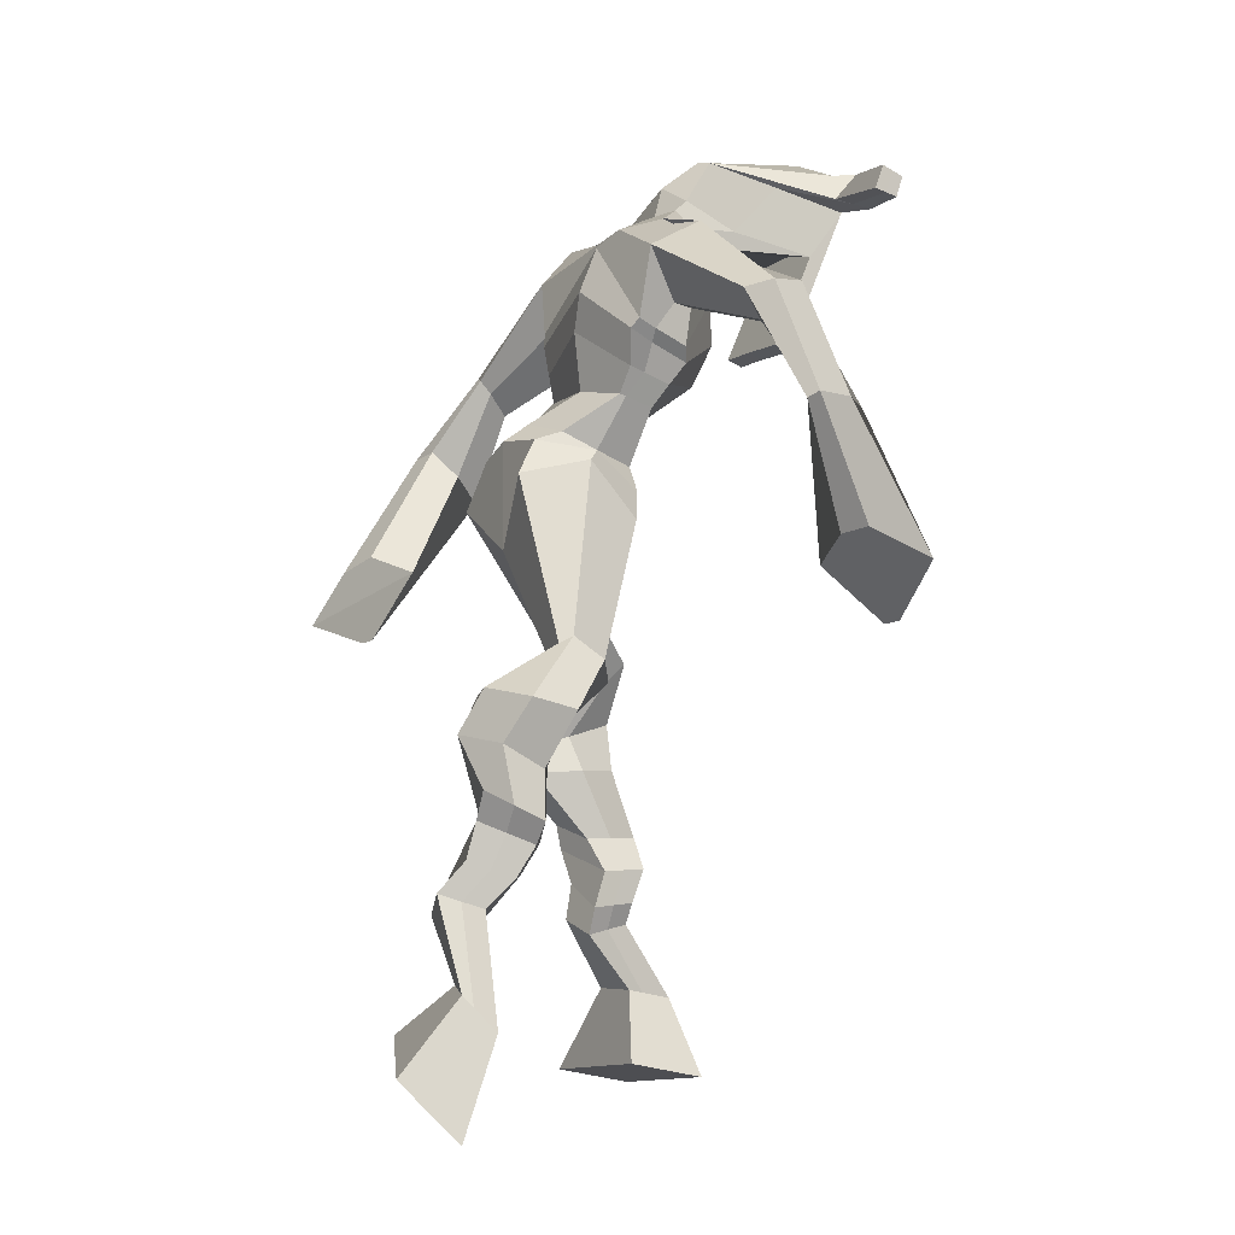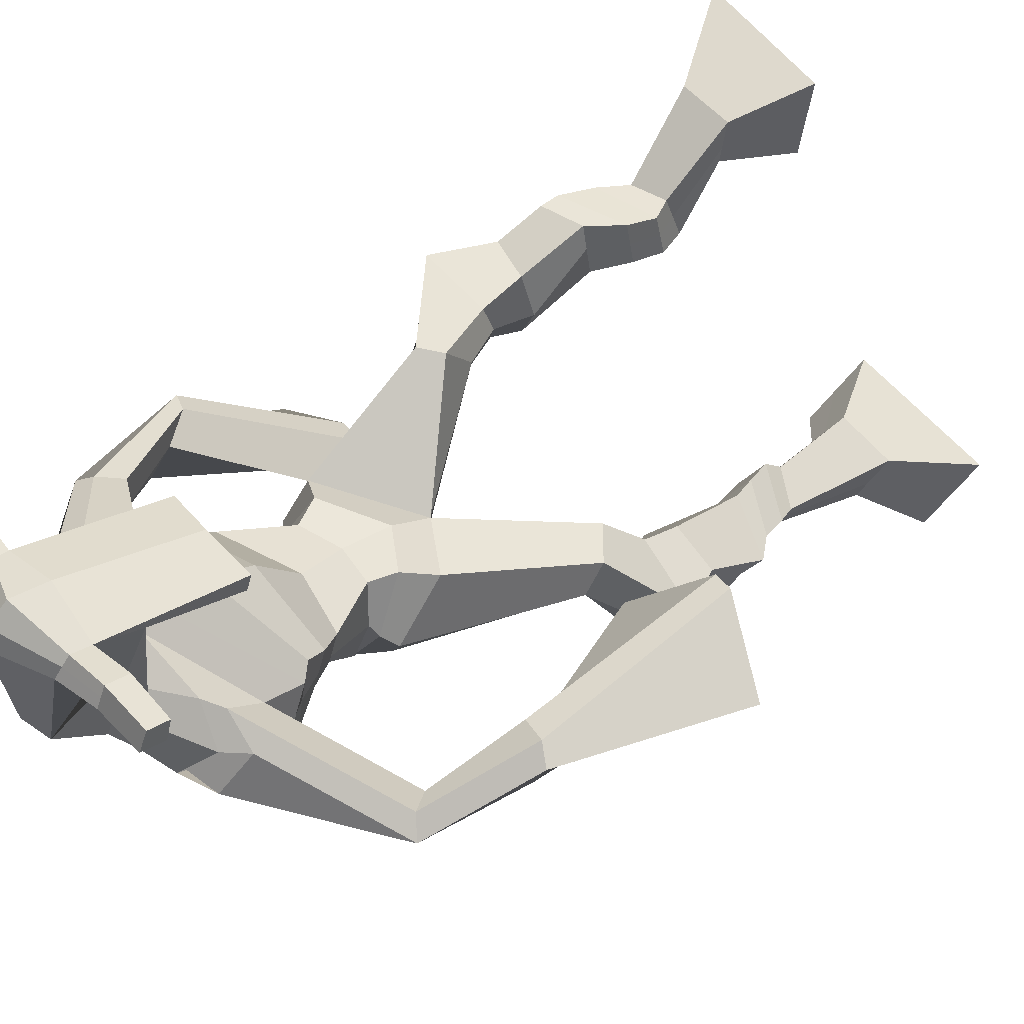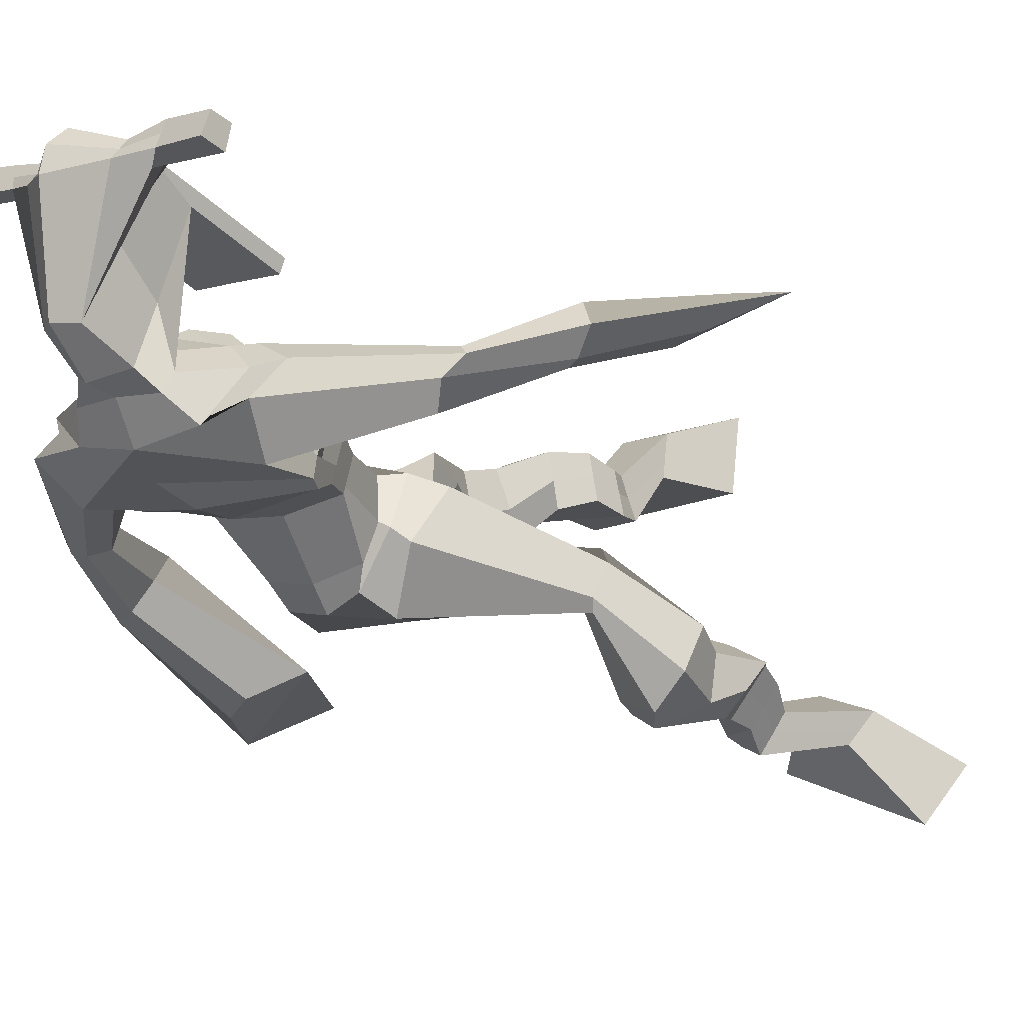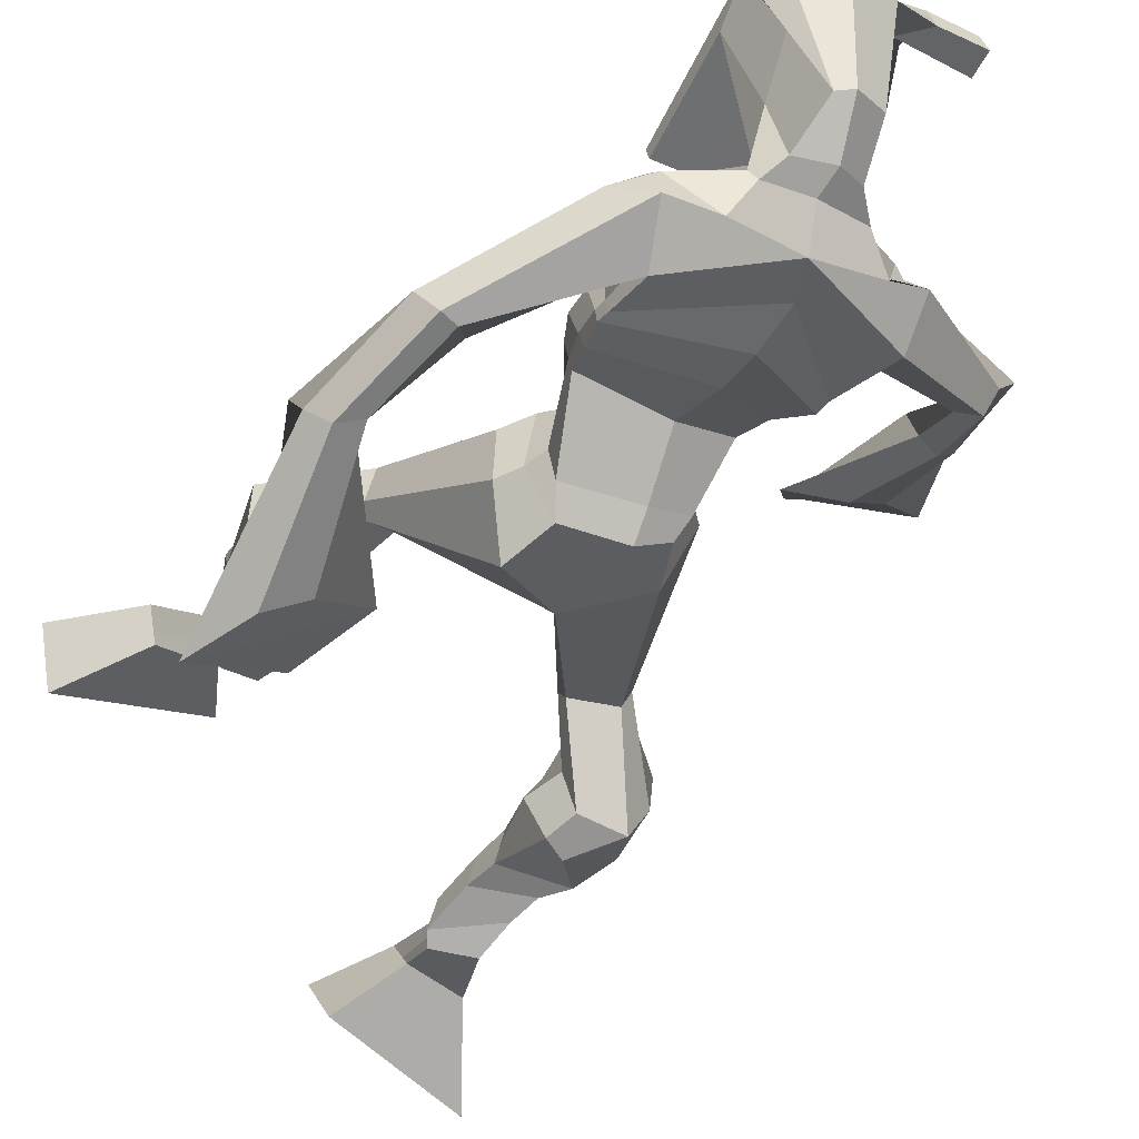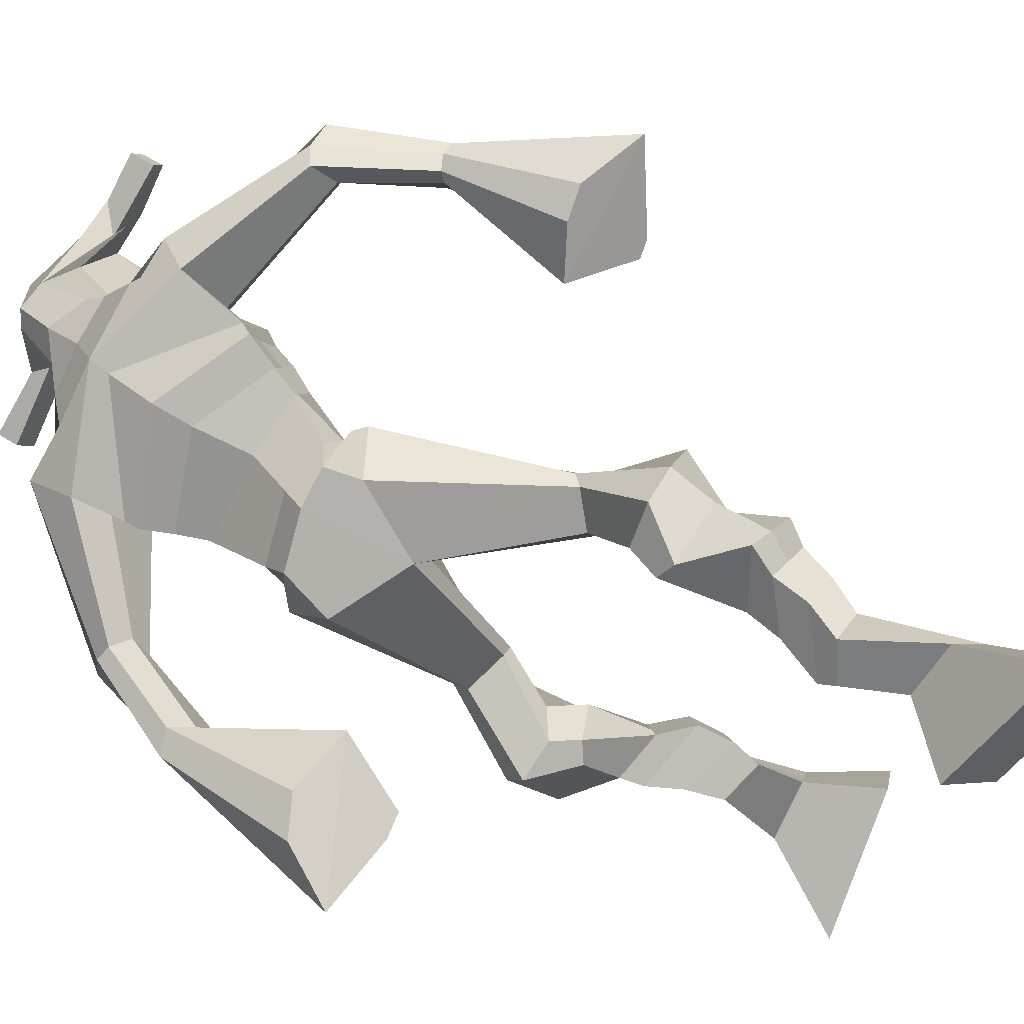
<metadata>
{"format":"obj","ext":"obj","renderer":"f3d","projection":"perspective","resolution":1024,"background":"white","views":[{"elev":-3.2,"azim":-114.1,"up":"+Y"},{"elev":58.3,"azim":-132.1,"up":"+Z"},{"elev":-5.3,"azim":-138.4,"up":"+Z"},{"elev":-33.7,"azim":146.9,"up":"+Z"},{"elev":-74.6,"azim":-117.5,"up":"+Z"}]}
</metadata>
<code>
o monstruo
v 0.2283 -0.2397 -0.5691
v 0.2917 -0.305 -0.6266
v 0.221 -0.2848 -0.5252
v 0.2782 -0.3853 -0.5496
v 0.1492 -0.2446 -0.5899
v 0.09435 -0.3347 -0.692
v 0.1417 -0.2912 -0.5457
v 0.08088 -0.415 -0.615
v 0.2517 -0.154 -0.5924
v 0.2271 -0.1745 -0.5376
v 0.2009 -0.1247 -0.6036
v 0.1763 -0.1441 -0.549
v 0.2628 -0.1369 -0.5791
v 0.2383 -0.1568 -0.5245
v 0.1854 -0.08395 -0.5715
v 0.1594 -0.1069 -0.5159
v 0.2443 -0.08292 -0.5422
v 0.2183 -0.1059 -0.4866
v 0.1794 -0.03556 -0.5602
v 0.1477 -0.06528 -0.4934
v 0.2366 -0.0368 -0.5329
v 0.2049 -0.06652 -0.4661
v 0.1584 0.002379 -0.5593
v 0.1243 -0.03561 -0.4909
v 0.2425 0.0783 -0.5556
v 0.2168 0.02938 -0.4507
v 0.2158 0.07022 -0.5717
v 0.1532 0.02775 -0.4804
v 0.2294 0.1188 -0.5399
v 0.2197 0.08385 -0.426
v 0.1688 0.1279 -0.5545
v 0.1157 0.1007 -0.4515
v 0.2639 0.1507 -0.4216
v 0.2418 0.1379 -0.3553
v 0.2155 0.1864 -0.4358
v 0.2084 0.1664 -0.3751
v 0.3842 0.3155 -0.4451
v 0.3828 0.2923 -0.3441
v 0.3207 0.413 -0.4486
v 0.2909 0.3554 -0.2932
v 0.4766 -0.2778 -0.22
v 0.4292 -0.3729 -0.2379
v 0.4804 -0.2914 -0.1578
v 0.4362 -0.3971 -0.1287
v 0.5584 -0.2813 -0.2266
v 0.6364 -0.4016 -0.2574
v 0.5623 -0.2952 -0.1638
v 0.6433 -0.4258 -0.1481
v 0.4624 -0.1996 -0.2862
v 0.4786 -0.1881 -0.2245
v 0.5198 -0.1823 -0.2966
v 0.532 -0.1783 -0.2352
v 0.4523 -0.1618 -0.2825
v 0.4648 -0.1577 -0.2207
v 0.5361 -0.1335 -0.2816
v 0.5491 -0.1322 -0.2173
v 0.4577 -0.113 -0.265
v 0.4707 -0.1117 -0.2008
v 0.552 -0.08606 -0.2909
v 0.5692 -0.08654 -0.2131
v 0.4897 -0.06958 -0.2777
v 0.5054 -0.06996 -0.1996
v 0.5547 -0.05231 -0.2964
v 0.571 -0.05962 -0.2129
v 0.5161 0.02169 -0.3469
v 0.5155 0.02379 -0.2293
v 0.5424 0.006076 -0.3525
v 0.5816 0.003455 -0.241
v 0.5359 0.05746 -0.3482
v 0.5147 0.0877 -0.2372
v 0.5949 0.06196 -0.3506
v 0.6237 0.0845 -0.2381
v 0.4827 0.147 -0.2836
v 0.4878 0.1717 -0.2225
v 0.5373 0.1682 -0.299
v 0.5283 0.1856 -0.2394
v 0.487 0.3748 -0.4579
v 0.5004 0.3847 -0.2993
v 0.3821 0.7591 -0.2778
v 0.3936 0.7043 -0.1476
v 0.228 0.7091 -0.3012
v 0.2676 0.6371 -0.2243
v 0.5318 0.7045 -0.3293
v 0.518 0.6164 -0.2342
v 0.2801 0.7561 -0.2591
v 0.293 0.703 -0.1668
v 0.2181 0.7439 -0.2344
v 0.2624 0.6886 -0.1653
v 0.05568 0.6274 -0.2535
v 0.05537 0.5828 -0.2007
v 0.04007 0.6386 -0.2183
v 0.0363 0.6122 -0.1825
v -0.002026 0.4843 -0.1956
v 0.02204 0.4657 -0.1359
v -0.02088 0.4916 -0.188
v -0.01262 0.4734 -0.124
v -0.01214 0.3166 -0.1552
v -0.003296 0.2073 -0.08915
v -0.05983 0.3228 -0.1424
v -0.02915 0.2106 -0.08231
v 0.4769 0.7565 -0.2673
v 0.488 0.7028 -0.1821
v 0.5528 0.7588 -0.275
v 0.5277 0.7012 -0.1985
v 0.6669 0.585 -0.369
v 0.667 0.5356 -0.3311
v 0.6901 0.5905 -0.3637
v 0.6987 0.5625 -0.3342
v 0.7041 0.4825 -0.429
v 0.7167 0.4116 -0.3567
v 0.7364 0.4736 -0.4413
v 0.7474 0.3998 -0.3719
v 0.6676 0.3248 -0.5335
v 0.6305 0.2058 -0.5432
v 0.7176 0.3046 -0.5565
v 0.6671 0.2028 -0.5444
v 0.4037 0.8784 0.00868
v 0.4041 0.8389 0.06635
v 0.3216 0.8483 0.01927
v 0.3216 0.8255 0.04336
v 0.4634 0.8456 0.01051
v 0.4683 0.8148 0.04105
v 0.4652 0.7419 -0.01234
v 0.3993 0.746 -0.009579
v 0.3242 0.7323 -0.01464
v 0.3397 0.7977 -0.1962
v 0.4299 0.7982 -0.1996
v 0.388 0.8227 -0.2109
v 0.4685 0.7938 0.03399
v 0.3203 0.7973 0.03285
v 0.418 0.856 -0.1551
v 0.397 0.8668 -0.1503
v 0.3997 0.7876 0.05181
v 0.3555 0.8571 -0.1536
v 0.1932 0.8374 0.02628
v 0.1935 0.8241 0.05638
v 0.1921 0.7952 0.04632
v 0.1916 0.8046 0.01369
v 0.6066 0.8324 0.01644
v 0.607 0.8157 0.05131
v 0.6074 0.7849 0.04097
v 0.6071 0.8045 0.01042
v 0.2993 0.5218 -0.3135
v 0.3836 0.5342 -0.3341
v 0.5065 0.5343 -0.3213
v 0.5067 0.5201 -0.2766
v 0.3845 0.4873 -0.258
v 0.3001 0.5057 -0.267
v 0.2822 0.5575 -0.3061
v 0.5196 0.5481 -0.2637
v 0.2846 0.5358 -0.2484
v 0.3828 0.6144 -0.3432
v 0.5173 0.5745 -0.3242
v 0.3845 0.5497 -0.1675
v 0.5254 0.7892 0.03858
v 0.5251 0.8137 0.0468
v 0.5102 0.8287 0.01561
v 0.4919 0.8101 0.006964
v 0.2623 0.838 0.0239
v 0.2627 0.8235 0.05657
v 0.2612 0.7922 0.04565
v 0.2992 0.8106 0.01178
v 0.397 0.5964 -0.0537
v 0.3915 0.6055 -0.07365
v 0.317 0.6059 -0.0728
v 0.4576 0.604 -0.07501
v 0.4553 0.5948 -0.05512
v 0.3189 0.5966 -0.05281
v 0.3888 0.7453 -0.1726
v 0.3174 0.7778 -0.2232
v 0.4327 0.7445 -0.1736
v 0.3432 0.737 -0.1708
v 0.4538 0.7799 -0.2281
v 0.3863 0.7824 -0.2224
v 0.2569 0.603 -0.317
v 0.5197 0.5817 -0.2553
v 0.2773 0.5651 -0.2266
v 0.3813 0.6691 -0.3364
v 0.5315 0.6167 -0.3257
v 0.3914 0.6105 -0.133
v 0.2509 0.6161 -0.307
v 0.4998 0.5847 -0.2141
v 0.2611 0.5845 -0.2352
v 0.3787 0.7303 -0.3124
v 0.5302 0.635 -0.3254
v 0.3944 0.6711 -0.1343
v 0.3841 0.4855 -0.4097
v 0.48 0.4646 -0.4026
v 0.3827 0.4281 -0.2647
v 0.3186 0.4703 -0.388
v 0.4533 0.4383 -0.2862
v 0.3364 0.4297 -0.2827
v 0.08809 -0.372 -0.6562
v 0.2257 -0.2543 -0.5545
v 0.1467 -0.2601 -0.5753
v 0.2854 -0.3423 -0.5908
v 0.2388 -0.1639 -0.5647
v 0.1881 -0.1345 -0.576
v 0.2503 -0.1468 -0.5517
v 0.1724 -0.09543 -0.5437
v 0.2313 -0.0944 -0.5144
v 0.1636 -0.05042 -0.5268
v 0.2207 -0.05166 -0.4995
v 0.1413 -0.01661 -0.5251
v 0.2532 0.0488 -0.4949
v 0.1375 0.05904 -0.542
v 0.236 0.09988 -0.4811
v 0.1317 0.1166 -0.5053
v 0.2627 0.1326 -0.4053
v 0.2077 0.196 -0.4185
v 0.3822 0.3056 -0.3863
v 0.2815 0.4305 -0.3627
v 0.6396 -0.4129 -0.2066
v 0.4779 -0.2822 -0.1995
v 0.5597 -0.2859 -0.2058
v 0.4325 -0.3841 -0.1871
v 0.4707 -0.1937 -0.2553
v 0.5261 -0.1803 -0.2657
v 0.4586 -0.1597 -0.2515
v 0.5426 -0.1328 -0.2495
v 0.4642 -0.1124 -0.2329
v 0.5606 -0.0863 -0.252
v 0.4976 -0.06977 -0.2386
v 0.5628 -0.05597 -0.2547
v 0.4907 0.02422 -0.2839
v 0.6122 0.002647 -0.3037
v 0.514 0.0713 -0.2947
v 0.6225 0.06993 -0.2943
v 0.4763 0.141 -0.2594
v 0.5427 0.1859 -0.2882
v 0.5221 0.4134 -0.3874
v 0.2547 0.6398 -0.255
v 0.522 0.6665 -0.2896
v 0.2415 0.7215 -0.1969
v 0.2097 0.6965 -0.187
v 0.06323 0.5897 -0.2268
v 0.01153 0.6322 -0.1948
v 0.01302 0.4735 -0.1671
v -0.03284 0.4844 -0.1511
v 0.05998 0.2829 -0.145
v -0.1457 0.2781 -0.1035
v 0.5397 0.7387 -0.228
v 0.5792 0.7017 -0.239
v 0.6467 0.5638 -0.361
v 0.7148 0.5803 -0.3442
v 0.7028 0.4486 -0.3896
v 0.7504 0.4378 -0.4081
v 0.5841 0.2988 -0.5006
v 0.7626 0.2307 -0.589
v 0.4042 0.8685 0.04356
v 0.3216 0.8369 0.03132
v 0.4658 0.8302 0.02578
v 0.4374 0.7734 -0.1191
v 0.3436 0.762 -0.1218
v 0.4445 0.8249 -0.06063
v 0.3367 0.8273 -0.06049
v 0.1933 0.8307 0.04133
v 0.1919 0.7999 0.03
v 0.6068 0.824 0.03388
v 0.6073 0.7947 0.0257
v 0.5067 0.5283 -0.3026
v 0.2993 0.5188 -0.3048
v 0.5184 0.5635 -0.2995
v 0.2831 0.5496 -0.2852
v 0.5086 0.7996 0.02277
v 0.5176 0.8212 0.0312
v 0.2802 0.8014 0.02871
v 0.2625 0.8307 0.04023
v 0.3203 0.7564 -0.1985
v 0.4538 0.7617 -0.2029
v 0.5255 0.6043 -0.3005
v 0.2673 0.5872 -0.2811
v 0.5276 0.6249 -0.3037
v 0.2573 0.6048 -0.2806
v 0.3165 0.4478 -0.3389
v 0.4795 0.4493 -0.3543
v 0.3852 0.4612 -0.4446
v 0.4667 0.4436 -0.4367
v 0.3826 0.3529 -0.2949
v 0.3353 0.4599 -0.4203
v 0.4644 0.4031 -0.2756
v 0.3205 0.3953 -0.2785
v 0.4981 0.4334 -0.3736
v 0.3001 0.4453 -0.3458
f 1 5 11 9
f 4 3 7 8
f 193 195 5 6
f 193 196 4 8
f 196 194 3 4
f 6 5 1 2
f 198 12 16 200
f 7 3 10 12
f 195 7 12 198
f 194 1 9 197
f 200 16 20 202
f 12 10 14 16
f 9 11 15 13
f 197 9 13 199
f 20 18 22 24
f 16 14 18 20
f 13 15 19 17
f 199 13 17 201
f 21 23 27 25
f 17 19 23 21
f 201 17 21 203
f 202 20 24 204
f 206 28 32 208
f 203 21 25 205
f 204 24 28 206
f 24 22 26 28
f 29 31 35 33
f 28 26 30 32
f 25 27 31 29
f 205 25 29 207
f 209 33 37 211
f 207 29 33 209
f 208 32 36 210
f 32 30 34 36
f 185 184 79 83
f 210 36 40 212
f 36 34 38 40
f 33 35 39 37
f 41 49 51 45
f 44 48 47 43
f 213 46 45 215
f 213 48 44 216
f 216 44 43 214
f 46 42 41 45
f 218 220 56 52
f 47 52 50 43
f 215 218 52 47
f 214 217 49 41
f 220 222 60 56
f 52 56 54 50
f 49 53 55 51
f 217 219 53 49
f 60 64 62 58
f 56 60 58 54
f 53 57 59 55
f 219 221 57 53
f 61 65 67 63
f 57 61 63 59
f 221 223 61 57
f 222 224 64 60
f 226 228 72 68
f 223 225 65 61
f 224 226 68 64
f 64 68 66 62
f 69 73 75 71
f 68 72 70 66
f 65 69 71 67
f 225 227 69 65
f 229 211 37 73
f 227 229 73 69
f 228 230 76 72
f 72 76 74 70
f 184 181 81 79
f 230 231 78 76
f 76 78 38 74
f 73 37 77 75
f 268 159 135 257
f 133 129 122 118
f 186 182 84 80
f 274 183 82 232
f 273 185 83 233
f 183 186 80 82
f 234 235 88 86
f 82 88 92 90
f 82 80 86 88
f 79 81 87 85
f 90 92 96 94
f 235 87 91 237
f 232 82 90 236
f 87 81 89 91
f 95 93 97 99
f 236 90 94 238
f 91 89 93 95
f 237 91 95 239
f 240 98 100 241
f 239 95 99 241
f 94 96 100 98
f 238 94 98 240
f 242 102 104 243
f 83 79 101 103
f 80 84 104 102
f 104 84 106 108
f 108 106 110 112
f 83 103 107 105
f 233 83 105 244
f 243 104 108 245
f 109 111 115 113
f 245 108 112 247
f 105 107 111 109
f 244 105 109 246
f 248 113 115 249
f 246 109 113 248
f 112 110 114 116
f 247 112 116 249
f 250 117 119 251
f 250 118 122 252
f 156 155 141 140
f 131 132 117 121
f 132 134 119 117
f 130 133 118 120
f 172 169 124 125
f 174 170 126 128
f 173 174 128 127
f 270 173 127 253
f 169 171 123 124
f 269 172 125 254
f 129 133 163 167
f 128 126 134 132
f 127 128 132 131
f 253 127 131 255
f 130 125 165 168
f 254 125 130 256
f 258 137 136 257
f 161 160 136 137
f 267 161 137 258
f 159 162 138 135
f 260 142 139 259
f 158 157 139 142
f 266 156 140 259
f 265 158 142 260
f 192 189 147 148
f 276 188 145 261
f 275 192 148 262
f 189 191 146 147
f 187 190 143 144
f 188 187 144 145
f 148 147 154 151
f 261 145 153 263
f 262 148 151 264
f 147 146 150 154
f 144 143 149 152
f 145 144 152 153
f 255 131 158 265
f 252 122 156 266
f 131 121 157 158
f 122 129 155 156
f 119 134 162 159
f 256 130 161 267
f 130 120 160 161
f 251 119 159 268
f 165 164 163 168
f 164 166 167 163
f 133 130 168 163
f 123 129 167 166
f 124 123 166 164
f 125 124 164 165
f 234 86 172 269
f 80 102 171 169
f 242 101 173 270
f 101 79 174 173
f 79 85 170 174
f 86 80 169 172
f 151 154 180 177
f 263 153 179 271
f 264 151 177 272
f 154 150 176 180
f 152 149 175 178
f 153 152 178 179
f 177 180 186 183
f 271 179 185 273
f 272 177 183 274
f 180 176 182 186
f 178 175 181 184
f 179 178 184 185
f 278 277 187 188
f 277 280 190 187
f 279 281 191 189
f 284 282 192 275
f 283 278 188 276
f 282 279 189 192
f 281 283 276 191
f 280 284 275 190
f 175 272 274 181
f 176 271 273 182
f 149 264 272 175
f 150 263 271 176
f 102 242 270 171
f 85 234 269 170
f 120 251 268 160
f 134 256 267 162
f 121 252 266 157
f 129 255 265 155
f 143 262 264 149
f 146 261 263 150
f 190 275 262 143
f 191 276 261 146
f 155 265 260 141
f 157 266 259 139
f 141 260 259 140
f 162 267 258 138
f 138 258 257 135
f 126 254 256 134
f 123 253 255 129
f 170 269 254 126
f 171 270 253 123
f 117 250 252 121
f 118 250 251 120
f 111 247 249 115
f 110 246 248 114
f 114 248 249 116
f 106 244 246 110
f 107 245 247 111
f 103 243 245 107
f 84 233 244 106
f 101 242 243 103
f 93 238 240 97
f 96 239 241 100
f 97 240 241 99
f 92 237 239 96
f 89 236 238 93
f 81 232 236 89
f 88 235 237 92
f 85 87 235 234
f 182 273 233 84
f 181 274 232 81
f 160 268 257 136
f 75 77 231 230
f 71 75 230 228
f 70 74 229 227
f 74 38 211 229
f 66 70 227 225
f 63 67 226 224
f 62 66 225 223
f 67 71 228 226
f 59 63 224 222
f 58 62 223 221
f 54 58 221 219
f 50 54 219 217
f 55 59 222 220
f 43 50 217 214
f 45 51 218 215
f 51 55 220 218
f 42 216 214 41
f 46 213 216 42
f 48 213 215 47
f 35 210 212 39
f 31 208 210 35
f 30 207 209 34
f 34 209 211 38
f 26 205 207 30
f 23 204 206 27
f 22 203 205 26
f 27 206 208 31
f 19 202 204 23
f 18 201 203 22
f 14 199 201 18
f 10 197 199 14
f 15 200 202 19
f 3 194 197 10
f 5 195 198 11
f 11 198 200 15
f 2 1 194 196
f 6 2 196 193
f 8 7 195 193
f 39 212 284 280
f 78 231 283 281
f 40 38 279 282
f 231 77 278 283
f 212 40 282 284
f 38 78 281 279
f 37 39 280 277
f 77 37 277 278

</code>
